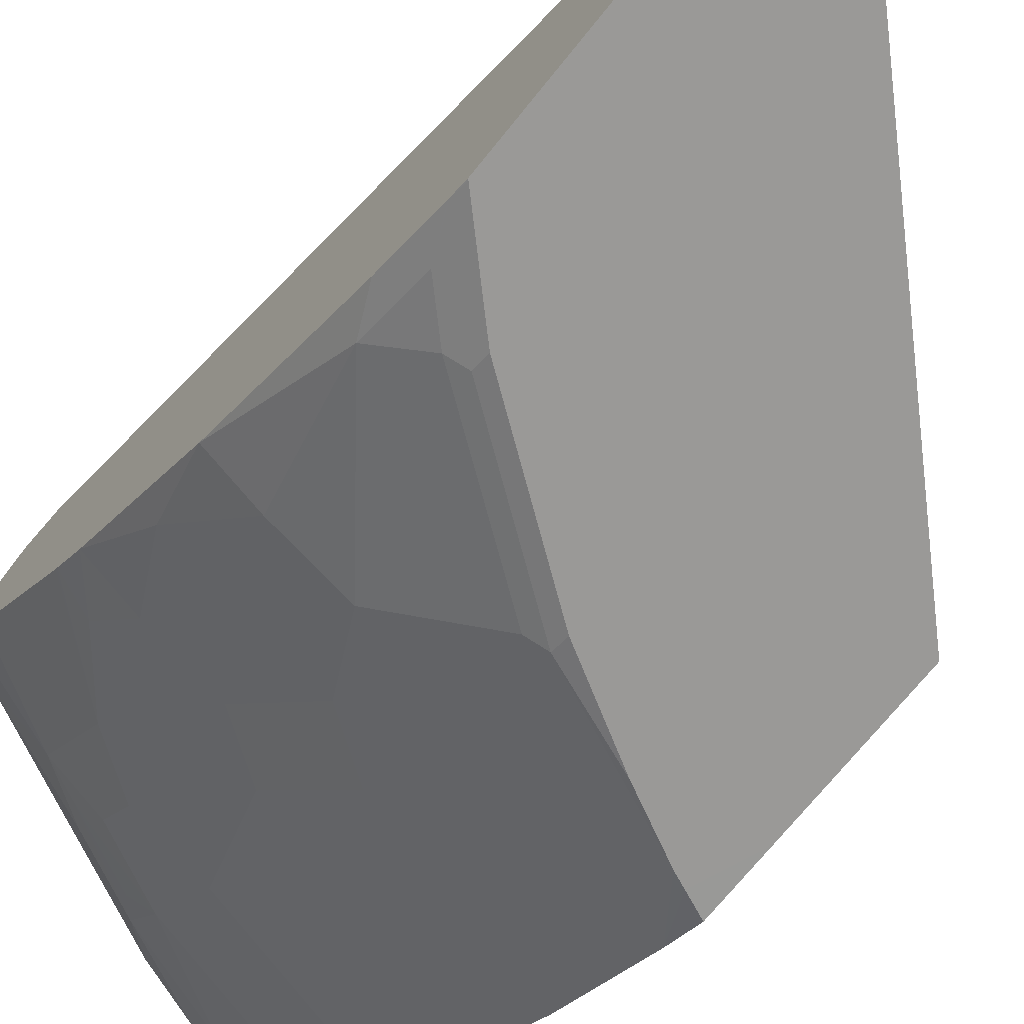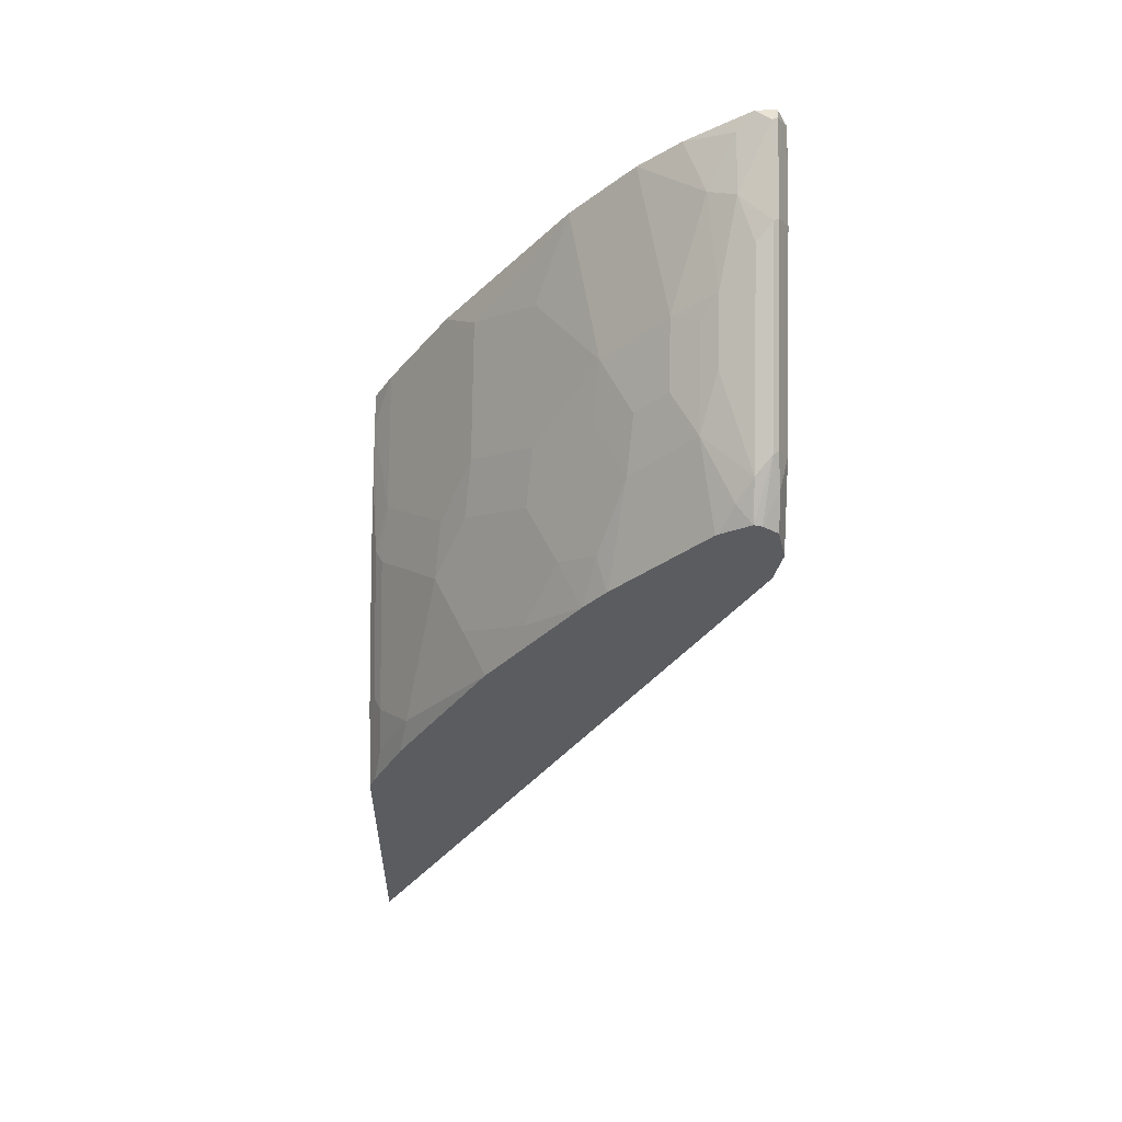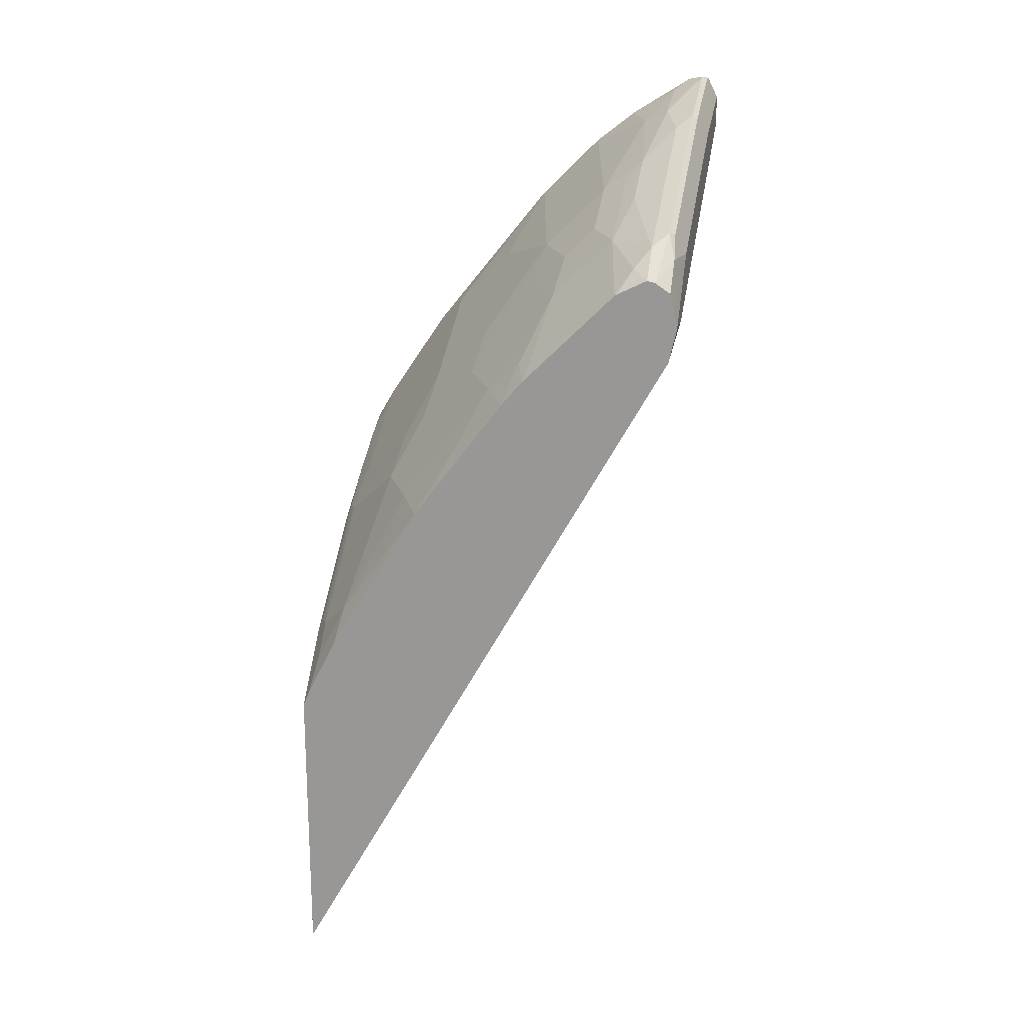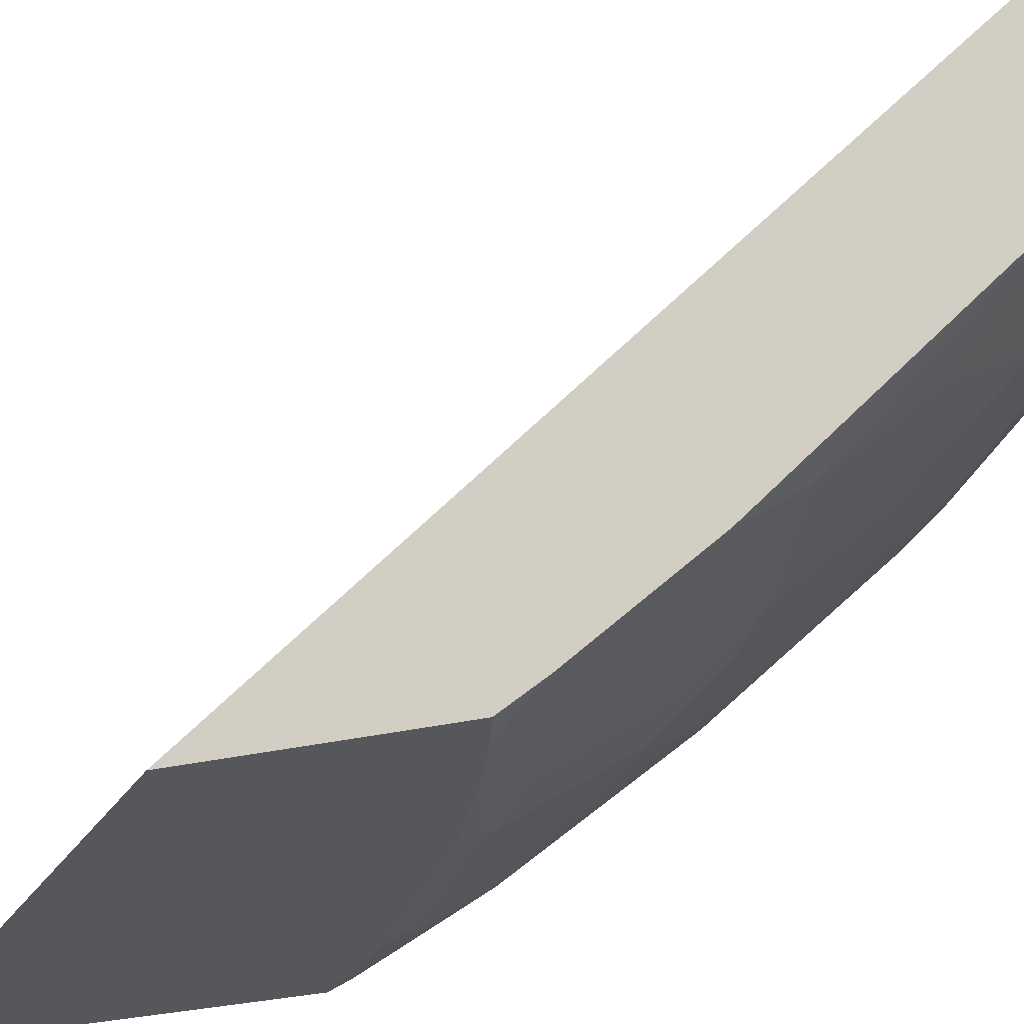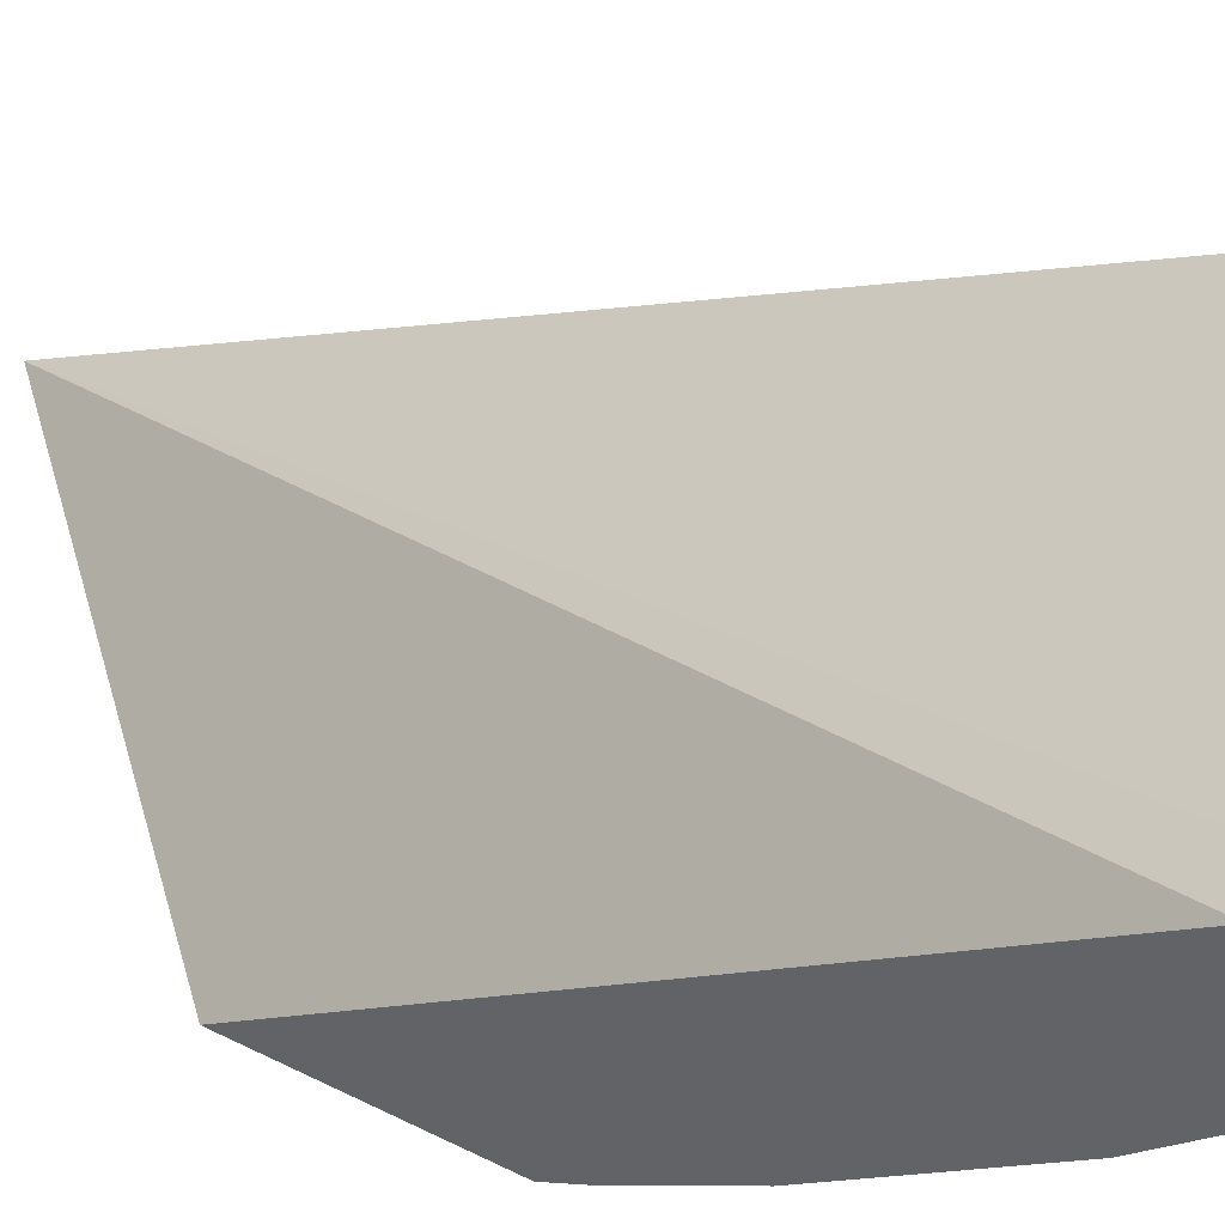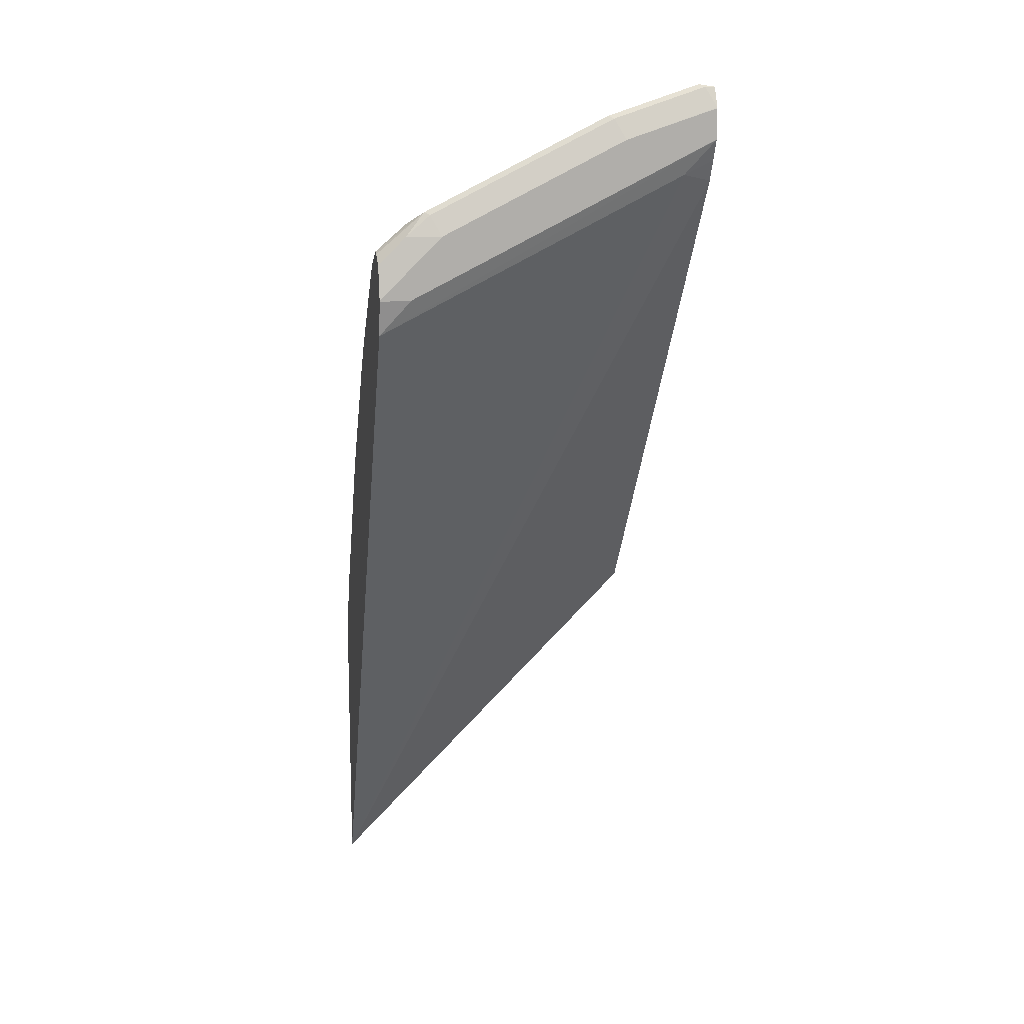
<metadata>
{"format":"obj","ext":"obj","renderer":"f3d","projection":"perspective","resolution":1024,"background":"white","views":[{"elev":-69.0,"azim":-38.4,"up":"+Z"},{"elev":55.7,"azim":-88.9,"up":"+Y"},{"elev":19.2,"azim":-78.6,"up":"+Y"},{"elev":-26.4,"azim":111.2,"up":"+Z"},{"elev":46.3,"azim":119.9,"up":"+Z"},{"elev":12.5,"azim":-10.7,"up":"+Y"}]}
</metadata>
<code>
o convex_13
v -0.2918 0.8954 0.1666
v -0.2918 0.8748 0.1666
v -0.2918 0.8955 0.1666
v -0.3541 0.8748 0.1666
v -0.3333 0.8539 0.1666
v -0.2918 0.8745 0.1666
v -0.2918 0.896 0.1664
v -0.2985 0.9095 0.1597
v -0.361 0.8886 0.1597
v -0.4443 0.847 0.1597
v -0.479 0.8123 0.1666
v -0.4999 0.7706 0.1666
v -0.3124 0.8513 0.1614
v -0.2918 0.8608 0.1597
v -0.5213 0.7466 0.1614
v -0.2918 0.9095 0.1597
v -0.302 0.9112 0.1562
v -0.3645 0.8904 0.1562
v -0.4894 0.8279 0.1562
v -0.486 0.8262 0.1597
v -0.5025 0.8123 0.1614
v -0.5213 0.7706 0.1666
v -0.5213 0.77 0.1666
v -0.5213 0.7473 0.1616
v -0.2918 0.8468 0.1527
v -0.2918 0.847 0.1528
v -0.5213 0.2755 -0.1029
v -0.2918 0.9086 0.146
v -0.2918 0.9085 0.1458
v -0.302 0.9008 0.1354
v -0.3437 0.8904 0.1354
v -0.3749 0.8825 0.1458
v -0.4165 0.8618 0.1458
v -0.4582 0.8409 0.1458
v -0.4999 0.8201 0.1458
v -0.5213 0.8016 0.1458
v -0.5213 0.8002 0.1512
v -0.5213 0.7934 0.1614
v -0.2918 0.5055 -0.1029
v -0.5213 0.4713 -0.1029
v -0.2918 0.8957 0.1251
v -0.2918 0.8824 0.1039
v -0.3333 0.8817 0.118
v -0.3957 0.8618 0.1249
v -0.4374 0.8409 0.1249
v -0.4686 0.8174 0.1146
v -0.5103 0.8071 0.1354
v -0.5213 0.7921 0.1268
v -0.2918 0.593 -0.1029
v -0.5207 0.4719 -0.1029
v -0.5213 0.4811 -0.09893
v -0.2918 0.8608 0.07641
v -0.3957 0.84 0.0972
v -0.4062 0.8487 0.1146
v -0.4478 0.8279 0.1146
v -0.4686 0.7967 0.09372
v -0.5213 0.7906 0.1244
v -0.4374 0.8192 0.0972
v -0.3046 0.6255 -0.1029
v -0.2918 0.631 -0.1028
v -0.492 0.5006 -0.1029
v -0.5213 0.4818 -0.09861
v -0.5103 0.5051 -0.0937
v -0.4894 0.526 -0.0937
v -0.2918 0.819 0.03463
v -0.3957 0.7984 0.05552
v -0.4374 0.7984 0.07636
v -0.4686 0.7758 0.07288
v -0.5213 0.7293 0.06306
v -0.3124 0.6221 -0.1029
v -0.2918 0.6524 -0.0903
v -0.479 0.5234 -0.09893
v -0.479 0.5135 -0.1029
v -0.5213 0.5235 -0.0778
v -0.5103 0.5467 -0.07289
v -0.4062 0.5884 -0.0937
v -0.3333 0.7776 0.01389
v -0.2918 0.715 -0.04857
v -0.3124 0.7359 -0.02776
v -0.3541 0.7151 -0.02776
v -0.3957 0.6942 -0.02776
v -0.4165 0.7359 0.01389
v -0.4478 0.7133 0.01044
v -0.427 0.7758 0.05206
v -0.4894 0.7133 0.03125
v -0.4999 0.7359 0.05552
v -0.5213 0.728 0.06188
v -0.3333 0.6318 -0.09025
v -0.3462 0.6046 -0.1029
v -0.3957 0.5858 -0.09893
v -0.3749 0.6109 -0.09025
v -0.2918 0.6525 -0.09022
v -0.3957 0.576 -0.1029
v -0.5213 0.6276 -0.01531
v -0.4894 0.63 -0.03124
v -0.4478 0.63 -0.05205
v -0.4165 0.6526 -0.0486
v -0.3333 0.6942 -0.0486
v -0.427 0.6716 -0.03124
v -0.5103 0.6716 0.01044
v -0.5213 0.7108 0.04716
f 1 2 6
f 1 6 14
f 1 14 26
f 1 26 25
f 1 25 39
f 1 39 49
f 1 49 60
f 1 60 71
f 1 71 92
f 1 92 78
f 1 78 65
f 1 65 52
f 1 52 42
f 1 42 41
f 1 41 29
f 1 29 28
f 1 28 16
f 1 16 7
f 1 7 3
f 1 3 4
f 1 4 11
f 1 11 22
f 1 22 23
f 1 23 12
f 1 12 5
f 1 5 2
f 2 5 6
f 3 7 4
f 4 7 8
f 4 8 9
f 4 9 10
f 4 10 11
f 5 12 6
f 6 13 14
f 6 12 15
f 6 15 13
f 7 16 8
f 8 16 17
f 8 17 18
f 8 18 9
f 9 18 10
f 10 19 20
f 10 20 11
f 10 18 19
f 11 21 22
f 11 20 21
f 12 23 24
f 12 24 15
f 13 25 26
f 13 26 14
f 13 15 27
f 13 27 25
f 15 24 23
f 15 23 22
f 15 22 38
f 15 38 37
f 15 37 36
f 15 36 48
f 15 48 57
f 15 57 69
f 15 69 87
f 15 87 101
f 15 101 94
f 15 94 74
f 15 74 62
f 15 62 51
f 15 51 40
f 15 40 27
f 16 28 17
f 17 28 29
f 17 29 30
f 17 30 31
f 17 31 18
f 18 31 32
f 18 32 33
f 18 33 19
f 19 33 34
f 19 34 35
f 19 35 36
f 19 36 37
f 19 37 21
f 19 21 20
f 21 37 38
f 21 38 22
f 25 27 39
f 27 40 50
f 27 50 61
f 27 61 73
f 27 73 93
f 27 93 89
f 27 89 70
f 27 70 59
f 27 59 49
f 27 49 39
f 29 41 30
f 30 41 42
f 30 42 43
f 30 43 31
f 31 43 44
f 31 44 32
f 32 44 33
f 33 44 34
f 34 44 45
f 34 45 35
f 35 45 46
f 35 46 47
f 35 47 36
f 36 47 48
f 40 51 50
f 42 52 43
f 43 52 53
f 43 53 44
f 44 53 54
f 44 54 55
f 44 55 45
f 45 55 46
f 46 56 57
f 46 57 47
f 46 55 58
f 46 58 67
f 46 67 56
f 47 57 48
f 49 59 60
f 50 51 61
f 51 62 63
f 51 63 64
f 51 64 61
f 52 65 66
f 52 66 53
f 53 58 55
f 53 55 54
f 53 66 67
f 53 67 58
f 56 67 68
f 56 68 69
f 56 69 57
f 59 70 71
f 59 71 60
f 61 64 72
f 61 72 73
f 62 74 75
f 62 75 63
f 63 75 64
f 64 75 76
f 64 76 72
f 65 77 66
f 65 78 79
f 65 79 77
f 66 77 80
f 66 80 81
f 66 81 82
f 66 82 83
f 66 83 84
f 66 84 68
f 66 68 67
f 68 84 83
f 68 83 85
f 68 85 86
f 68 86 87
f 68 87 69
f 70 88 71
f 70 89 90
f 70 90 91
f 70 91 88
f 71 88 92
f 72 76 90
f 72 90 93
f 72 93 73
f 74 94 75
f 75 94 95
f 75 95 96
f 75 96 76
f 76 96 97
f 76 97 91
f 76 91 90
f 77 79 80
f 78 98 79
f 78 92 88
f 78 88 98
f 79 98 80
f 80 98 97
f 80 97 81
f 81 99 83
f 81 83 82
f 81 97 99
f 83 99 85
f 85 99 95
f 85 95 100
f 85 100 101
f 85 101 86
f 86 101 87
f 88 91 97
f 88 97 98
f 89 93 90
f 94 101 100
f 94 100 95
f 95 99 96
f 96 99 97

</code>
